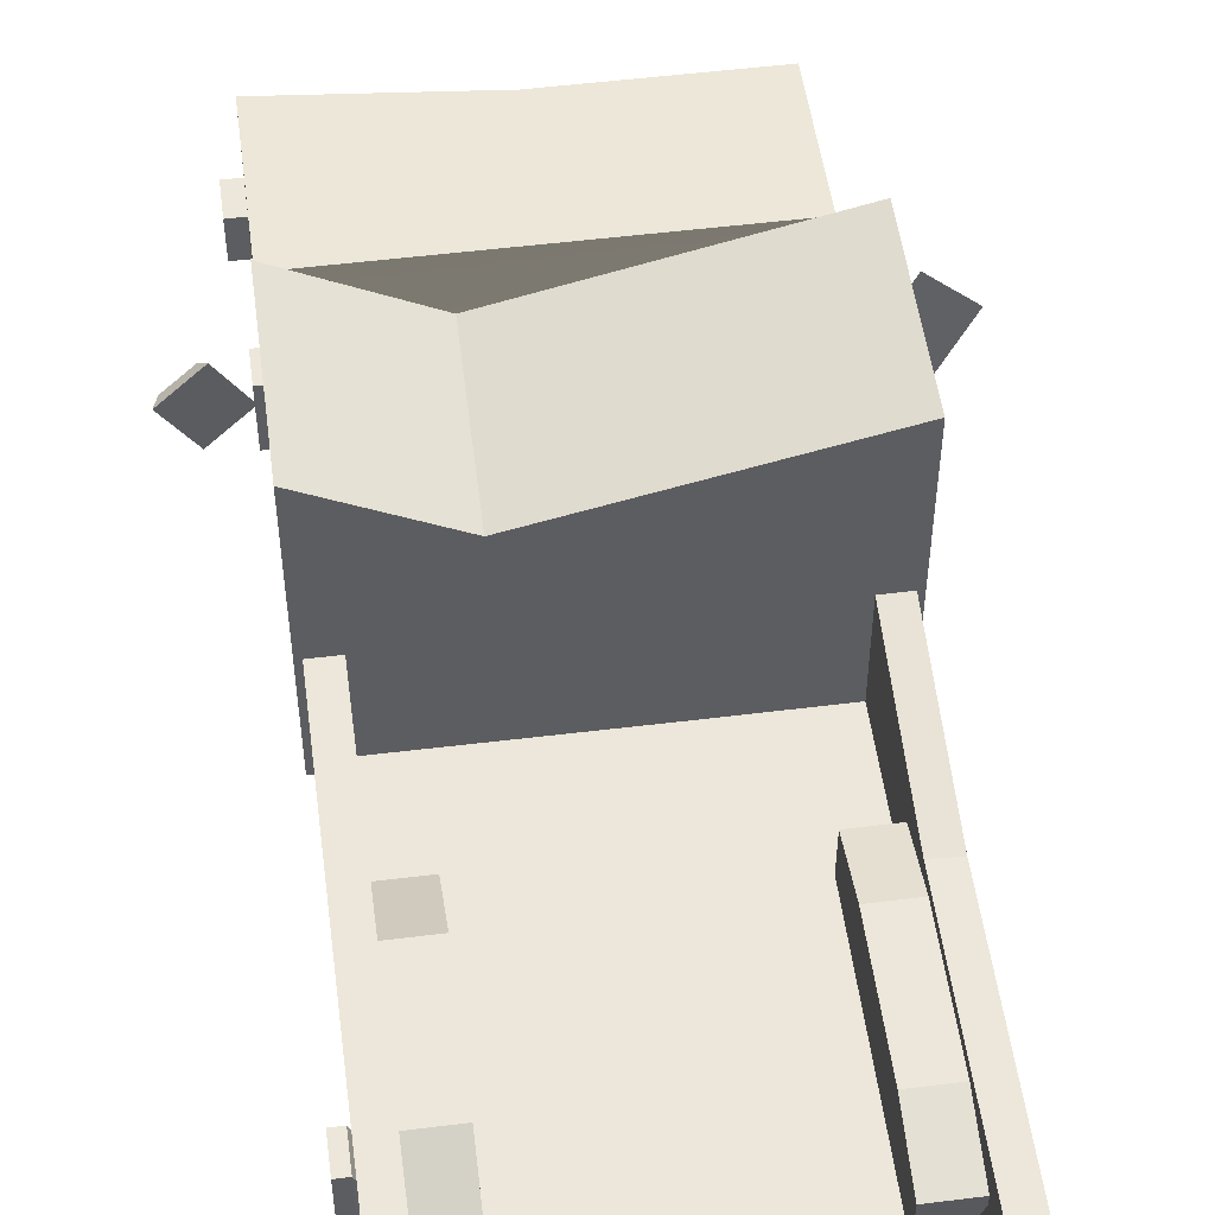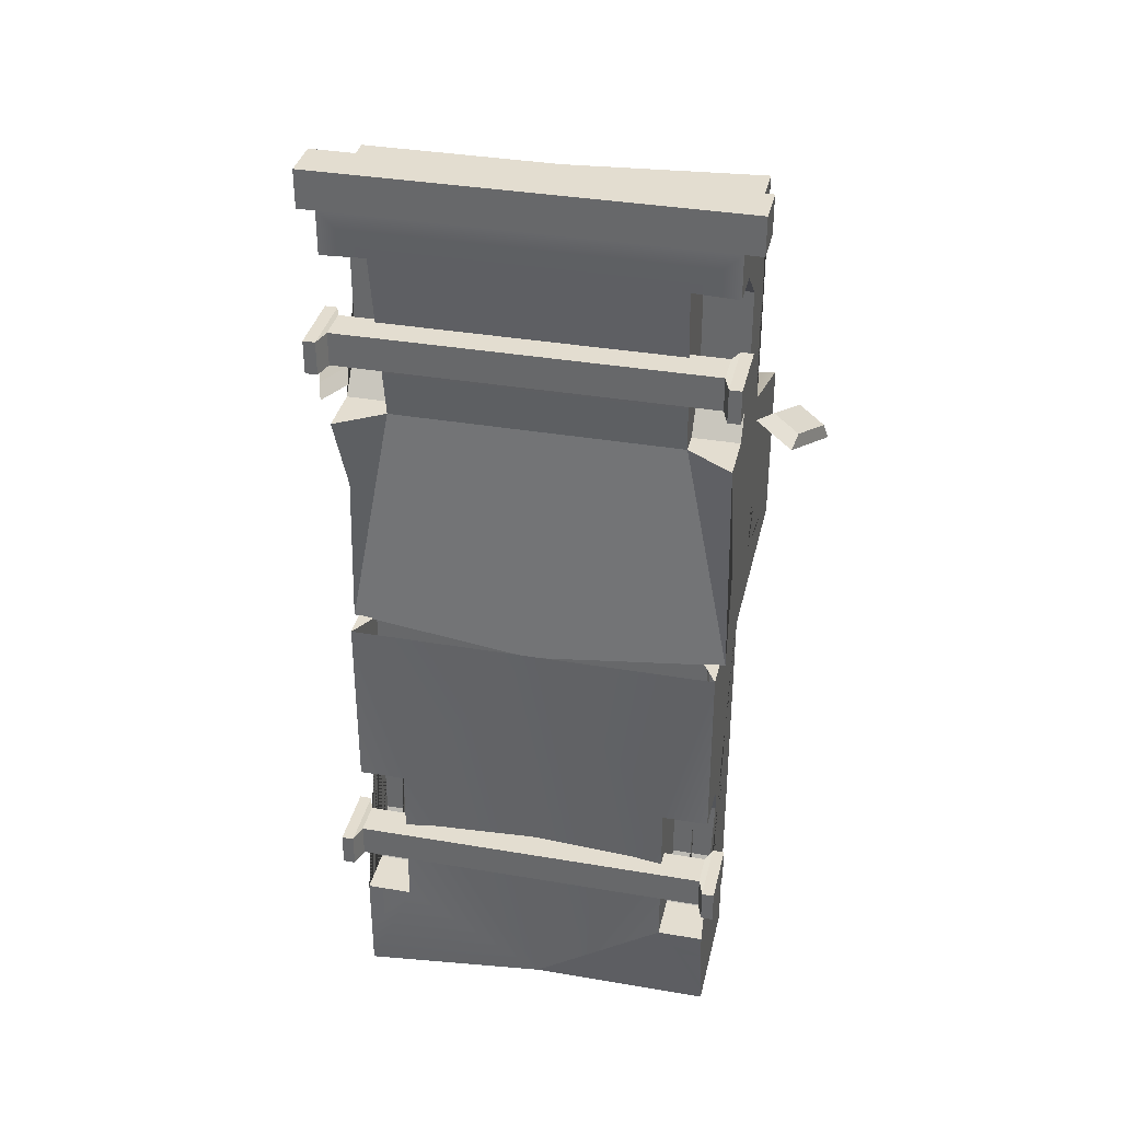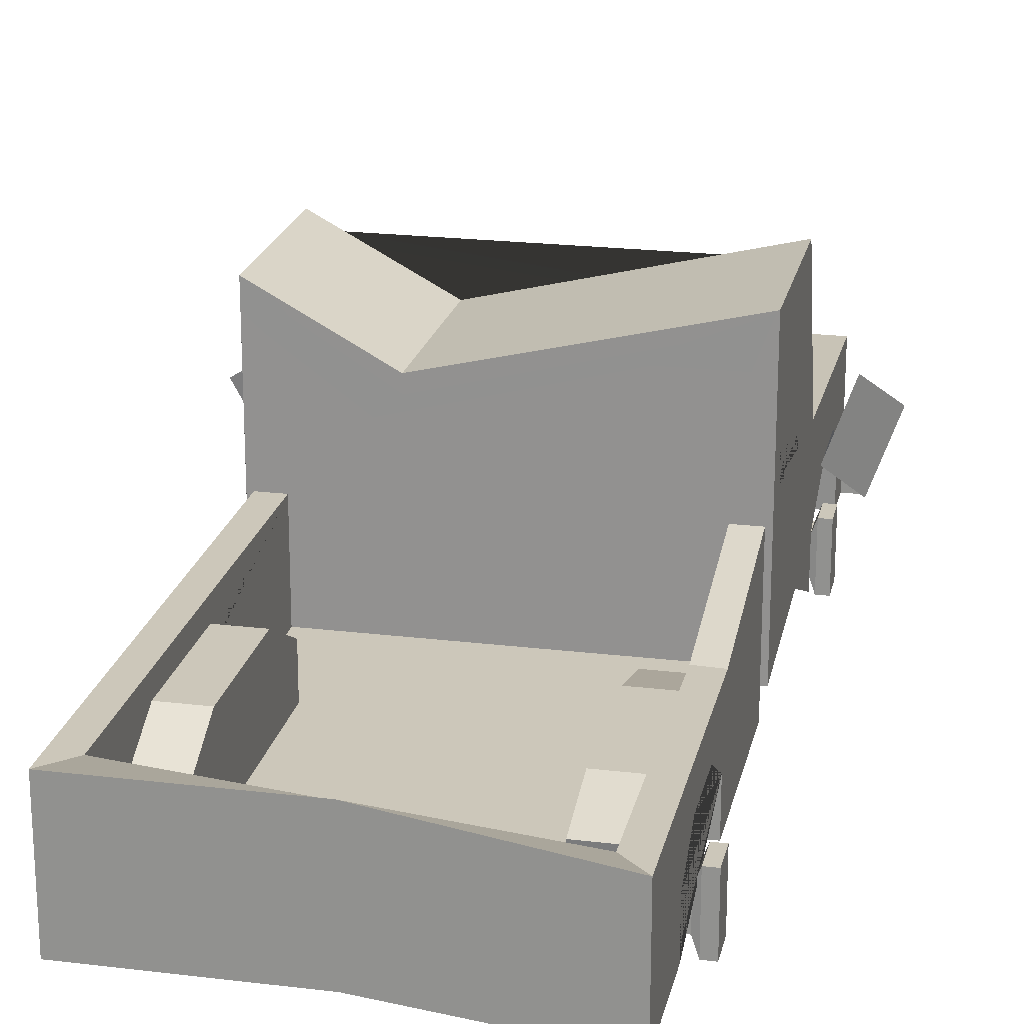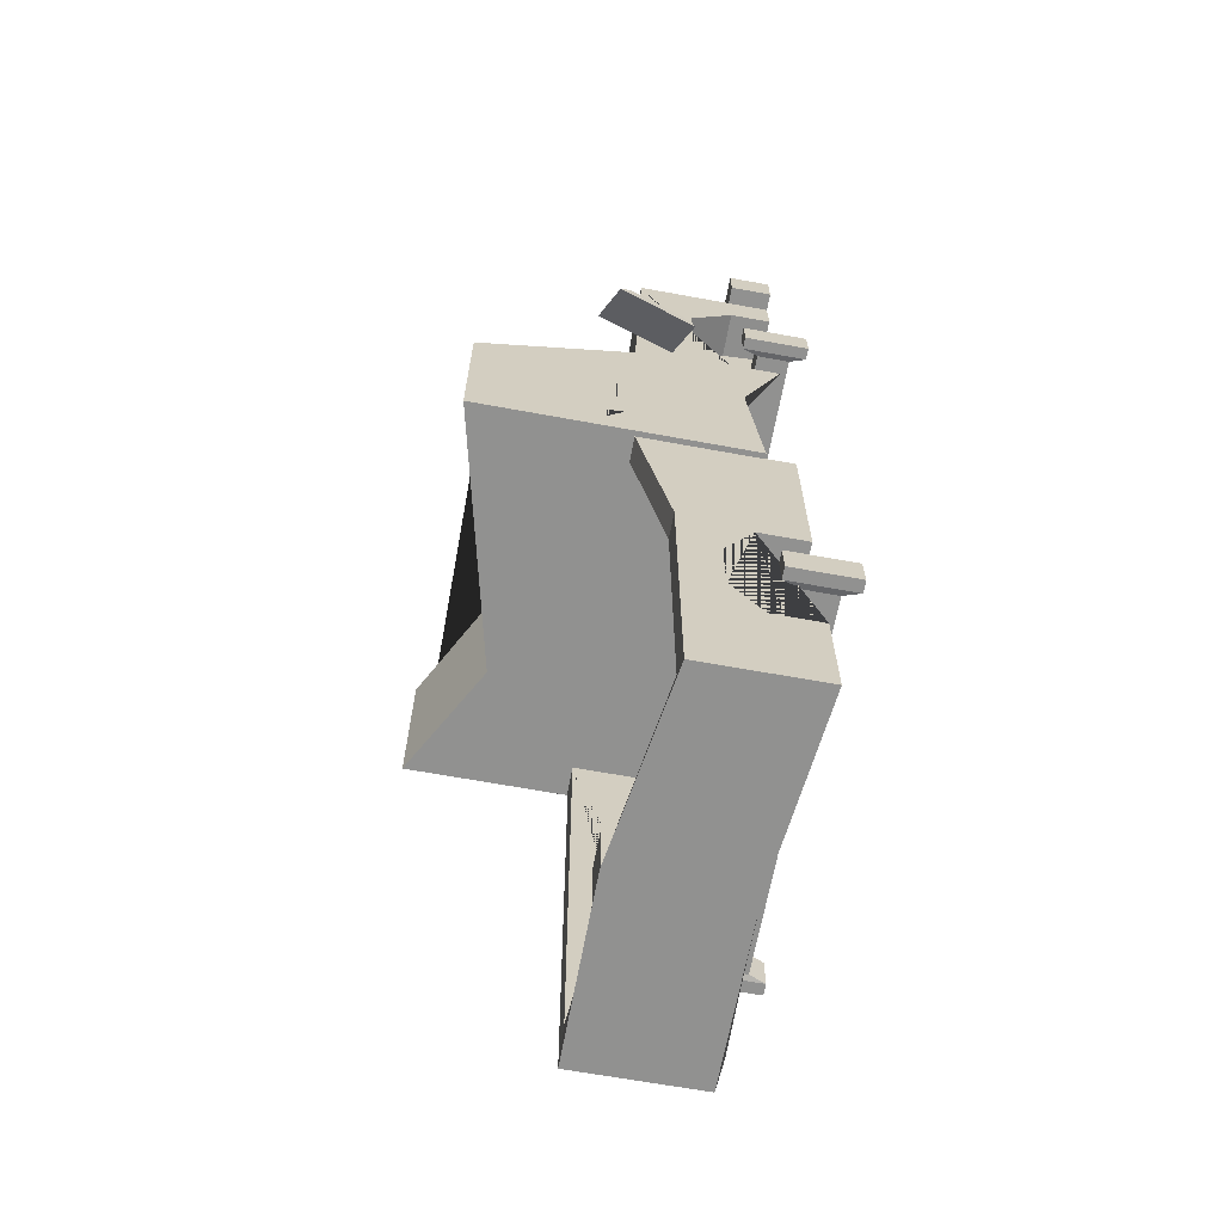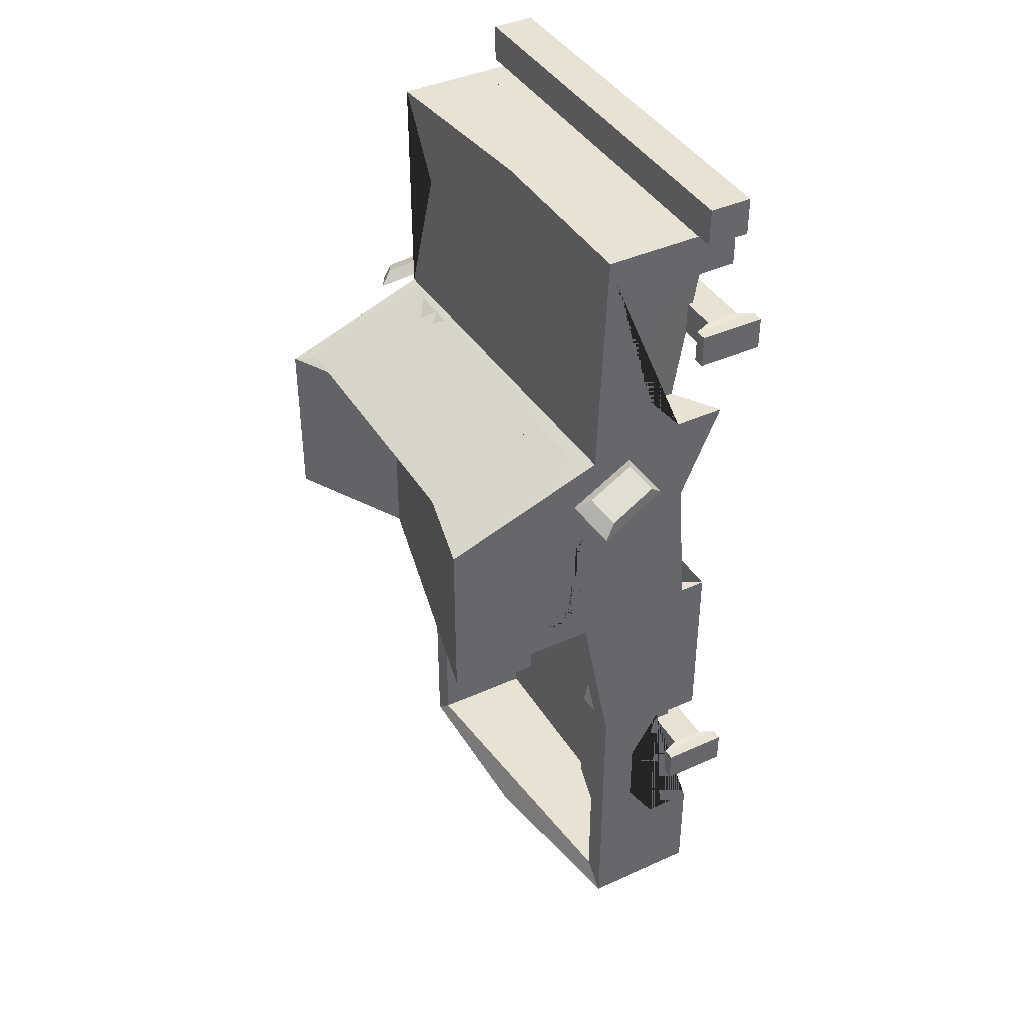
<metadata>
{"format":"obj","ext":"obj","renderer":"f3d","projection":"perspective","resolution":1024,"background":"white","views":[{"elev":52.3,"azim":172.4,"up":"+Y"},{"elev":35.6,"azim":12.7,"up":"+Z"},{"elev":21.5,"azim":-167.9,"up":"+Y"},{"elev":-65.9,"azim":-100.4,"up":"+Z"},{"elev":40.7,"azim":-118.9,"up":"+Z"}]}
</metadata>
<code>
v 1.331 0.1207 2.18
v -1.326 0.1207 2.18
v 1.331 0.367 2.18
v -1.326 0.367 2.18
v 1.331 0.367 2.426
v -1.326 0.367 2.426
v 1.331 0.1207 2.426
v -1.326 0.1207 2.426
v 1.331 0.1207 -2.239
v -1.326 0.1207 -2.239
v 1.331 0.367 -2.239
v -1.326 0.367 -2.239
v 1.331 0.367 -1.992
v -1.326 0.367 -1.992
v 1.331 0.1207 -1.992
v -1.326 0.1207 -1.992
v 1.64 1.571 1.377
v 1.441 1.019 1.582
v 1.554 1.095 1.61
v 1.692 1.479 1.467
v 1.744 0.9961 1.527
v 1.882 1.38 1.384
v 1.714 0.8765 1.463
v 1.913 1.428 1.258
v 0.002659 0.5544 -0.09042
v 0.002659 0.5544 -0.91
v 1.256 0.5544 -0.09042
v 1.256 0.5544 -0.91
v 1.256 0.5544 -1.073
v 1.256 1.161 -1.539
v 1.256 1.161 -2.444
v 1.256 0.9073 -1.073
v 0.8704 0.5544 -1.073
v 0.8704 0.9073 -1.073
v 0.8704 1.161 -1.539
v 0.8704 1.161 -2.444
v 1.256 0.5544 -2.786
v 1.256 0.5544 -3.384
v 1.256 0.9073 -2.909
v 0.8704 0.5544 -2.909
v 0.7269 0.5544 -3.384
v 0.8704 0.9073 -2.909
v -1.251 0.5544 -0.09042
v -1.251 0.5544 -0.91
v -1.251 0.5544 -1.073
v -1.251 1.026 -1.539
v -1.251 1.026 -2.444
v -1.251 0.9073 -1.073
v -0.8651 0.5544 -1.073
v -0.8651 0.9073 -1.073
v -0.8651 1.026 -1.539
v -0.8651 1.026 -2.444
v -1.251 0.5544 -2.786
v -1.251 0.5544 -3.384
v -1.251 0.9073 -2.909
v -0.8651 0.5544 -2.909
v -0.7216 0.5544 -3.384
v -0.8651 0.9073 -2.909
v 0.002659 1.314 -3.527
v 0.002659 0.3895 -3.527
v 1.355 0.3895 -3.527
v 1.355 1.314 -3.527
v 1.169 1.314 -3.345
v 1.355 1.314 -0.151
v 1.355 0.2406 -0.151
v 1.169 0.5544 -0.151
v 1.169 1.314 -0.151
v 1.169 0.5544 -3.345
v 1.355 0.2406 -2.725
v 1.169 0.5957 -2.725
v 1.355 0.5982 -2.725
v 1.169 0.7337 -2.725
v 1.169 0.954 -2.378
v 1.355 0.8184 -2.378
v 1.355 0.2406 -1.515
v 1.169 0.5544 -1.441
v 1.355 0.8184 -1.869
v 1.169 0.954 -1.869
v 1.355 0.5999 -1.515
v 1.169 0.7355 -1.441
v 1.181 0.9329 -3.527
v 0.7156 0.9329 -3.527
v 1.181 0.6099 -3.527
v 0.7156 0.6099 -3.527
v 1.015 0.5982 -2.725
v 1.015 0.2406 -2.725
v 1.015 0.8184 -2.378
v 1.015 0.8184 -1.869
v 1.015 0.2406 -1.515
v 1.015 0.5999 -1.515
v 0.002659 0.2406 -0.151
v 1.355 0.3091 -3.16
v 1.355 0.4531 -3.16
v 1.355 0.4531 -3.527
v 0.002659 0.4531 -3.527
v -1.349 0.2406 -3.527
v -1.349 1.101 -3.527
v -1.163 1.101 -3.345
v -1.349 1.34 -0.151
v -1.349 0.2406 -0.151
v -1.163 0.5544 -0.151
v -1.163 1.34 -0.151
v -1.163 0.5544 -3.345
v -1.349 0.2406 -2.725
v -1.163 0.5957 -2.725
v -1.349 0.5982 -2.725
v -1.163 0.7337 -2.725
v -1.163 0.954 -2.378
v -1.349 0.8184 -2.378
v -1.349 0.2406 -1.515
v -1.163 0.5544 -1.441
v -1.349 0.8184 -1.869
v -1.163 0.954 -1.869
v -1.349 0.5999 -1.515
v -1.163 0.7355 -1.441
v -1.175 0.9329 -3.527
v -0.7102 0.9329 -3.527
v -1.175 0.6099 -3.527
v -0.7102 0.6099 -3.527
v -1.01 0.5982 -2.725
v -1.01 0.2406 -2.725
v -1.01 0.8184 -2.378
v -1.01 0.8184 -1.869
v -1.01 0.2406 -1.515
v -1.01 0.5999 -1.515
v -1.349 0.2406 -3.16
v -1.349 0.4531 -3.16
v -1.349 0.4531 -3.527
v -1.349 1.101 -1.408
v -1.163 1.101 -1.399
v 0.002659 1.262 3.249
v 0.002659 0.5528 3.249
v 0.002659 0.2406 -0.1622
v 0.002659 1.222 3.249
v 0.002659 0.6267 3.249
v 0.002663 1.149 3.249
v 0.002663 0.6957 3.249
v 0.002659 0.892 3.249
v 0.002659 0.9401 3.249
v 1.526 0.2406 3.527
v 1.526 0.5528 3.527
v 1.395 1.409 0.04538
v 1.395 1.409 1.34
v 1.395 2.343 0.9871
v 1.395 2.343 0.03727
v 1.262 2.363 1.164
v 1.262 1.431 1.502
v 1.395 1.395 3.249
v 1.395 1.395 1.533
v 1.395 2.496 1.114
v 1.395 0.4556 -0.1587
v 1.395 1 0.09166
v 1.395 1.135 0.09166
v 1.395 1.192 -0.1568
v 1.526 0.2406 3.249
v 1.526 0.5528 3.249
v 1.395 0.5528 3.249
v 1.395 2.496 -0.1548
v 1.395 0.2406 1.636
v 1.395 1.135 0.5034
v 1.395 1.222 3.249
v 1.395 1.222 3.119
v 1.395 0.8722 1.942
v 1.395 0.8722 2.656
v 1.395 0.2406 3.249
v 1.395 0.613 1.636
v 1.395 0.2406 2.932
v 1.395 0.5457 2.932
v 1.261 1.416 -0.1564
v 1.261 2.347 -0.1552
v 1.395 1 0.5034
v 1.395 0.6268 3.249
v 1.395 0.6267 3.119
v 0.833 0.6957 3.249
v 0.9541 0.7634 3.249
v 0.9541 1.085 3.249
v 1.304 1.085 3.249
v 1.304 0.7634 3.249
v 0.9015 1.149 3.249
v 1.346 1.149 3.249
v 1.351 0.6957 3.249
v 0.9015 0.6957 3.249
v 1.341 0.6972 3.249
v 0.833 0.892 3.249
v 0.833 1.149 3.249
v 0.833 0.94 3.249
v 1.055 0.8722 2.656
v 1.056 0.8722 1.942
v 1.056 0.613 1.636
v 1.068 0.2406 2.944
v 1.055 0.5457 2.932
v 1.056 0.4556 1.636
v 0.002659 0.9625 3.249
v 0.141 0.9401 3.249
v 0.141 0.892 3.249
v 0.002659 0.8657 3.249
v 0.141 0.9625 3.249
v 0.141 0.8657 3.249
v -1.521 0.2406 3.527
v -1.521 0.5528 3.527
v -1.39 1.409 0.04538
v -1.39 1.409 1.34
v -1.39 2.343 0.9871
v -1.39 2.343 0.03727
v -1.257 2.363 1.164
v -1.257 1.431 1.502
v -1.39 1.262 3.249
v -1.39 1.327 1.533
v -1.39 2.496 1.114
v -1.39 0.4556 -0.1587
v -1.39 1 0.09166
v -1.39 1.135 0.09166
v -1.39 1.192 -0.1568
v -1.521 0.2406 3.249
v -1.521 0.5528 3.249
v -1.39 0.5528 3.249
v -1.39 2.496 -0.1548
v -1.39 0.2406 1.636
v -1.39 1.135 0.5034
v -1.39 1.222 3.249
v -1.39 1.222 3.119
v -1.39 0.8722 1.942
v -1.39 0.8722 2.656
v -1.39 0.2406 3.249
v -1.39 0.613 1.636
v -1.39 0.2406 2.932
v -1.39 0.5457 2.932
v -1.256 1.416 -0.1564
v -1.256 2.347 -0.1552
v -1.39 1 0.5034
v -1.39 0.6268 3.249
v -1.39 0.6267 3.119
v -0.8277 0.6957 3.249
v -0.9487 0.7634 3.249
v -0.9487 1.085 3.249
v -1.299 1.085 3.249
v -1.299 0.7634 3.249
v -0.8962 1.149 3.249
v -1.341 1.149 3.249
v -1.345 0.6957 3.249
v -0.8962 0.6957 3.249
v -1.336 0.6972 3.249
v -0.8277 0.892 3.249
v -0.8277 1.149 3.249
v -0.8277 0.94 3.249
v -1.05 0.8722 2.656
v -1.05 0.8722 1.942
v -1.05 0.613 1.636
v -1.062 0.2406 2.944
v -1.05 0.5457 2.932
v -1.05 0.4556 1.636
v -0.1357 0.9401 3.249
v -0.1357 0.892 3.249
v -0.1357 0.9625 3.249
v -0.1357 0.8657 3.249
v 0.5288 1.894 1.164
v 0.5257 2.027 1.114
v 0.5419 2.027 -0.1548
v 0.5365 1.879 -0.1552
v 1.395 1.211 2.396
v 1.395 0.5463 0.562
v -1.39 0.5463 0.9395
v -1.644 1.646 1.441
v -1.442 1.063 1.516
v -1.556 1.13 1.559
v -1.696 1.535 1.506
v -1.744 1.051 1.452
v -1.884 1.457 1.399
v -1.712 0.9497 1.363
v -1.913 1.533 1.287
v 1.395 1.409 0.5896
v 1.395 1.409 0.4129
v 1.395 1.586 0.468
v 1.395 1.409 0.2347
v 1.395 1.544 0.04421
v 1.395 1.698 0.04287
v 1.395 1.651 0.2533
v 1.395 1.679 0.124
v 1.395 1.914 0.041
v 1.395 2.105 0.03934
v 1.395 1.981 0.1178
v -1.257 1.638 1.427
v -1.128 1.431 1.502
v -1.13 1.652 1.41
v -1.066 1.431 1.502
v -0.9162 1.431 1.502
v -0.9905 1.55 1.44
v -0.8471 1.431 1.502
v -0.6473 1.431 1.502
v -0.7612 1.515 1.447
v -1.257 1.764 1.381
v -1.186 1.723 1.389
v 0.7932 1.431 1.502
v 0.9322 1.431 1.502
v 1.162 1.431 1.502
v 0.8635 1.499 1.452
v 1.013 1.528 1.431
v -1.39 1.409 0.1867
v -1.39 1.409 0.363
v -1.39 1.53 0.04433
v -1.39 1.611 0.3536
v -1.39 1.546 0.1741
v -1.39 1.689 0.04295
v -1.39 1.589 0.04382
v -1.39 1.662 0.102
v -1.39 1.409 0.7045
v -1.39 1.409 0.8373
v -1.39 1.509 0.7774
v -1.369 0 2.415
v -1.369 0 2.169
v -1.369 0.4877 2.415
v -1.369 0.4877 2.169
v 1.375 0 2.169
v 1.375 0 2.415
v 1.375 0.4877 2.169
v 1.375 0.4877 2.415
v -1.369 0 -2.003
v -1.369 0 -2.25
v -1.369 0.4877 -2.003
v -1.369 0.4877 -2.25
v 1.375 0 -2.25
v 1.375 0 -2.003
v 1.375 0.4877 -2.25
v 1.375 0.4877 -2.003
v -1.457 0 2.415
v -1.457 0 2.169
v -1.457 0.4877 2.415
v -1.457 0.4877 2.169
v 1.462 0 2.169
v 1.462 0 2.415
v 1.462 0.4877 2.169
v 1.462 0.4877 2.415
v -1.457 0 -2.003
v -1.457 0 -2.25
v -1.457 0.4877 -2.003
v -1.457 0.4877 -2.25
v 1.462 0 -2.25
v 1.462 0 -2.003
v 1.462 0.4877 -2.25
v 1.462 0.4877 -2.003
f 1 2 4 3
f 3 4 6 5
f 5 6 8 7
f 7 8 2 1
f 326 325 327 328
f 330 329 331 332
f 9 10 12 11
f 11 12 14 13
f 13 14 16 15
f 15 16 10 9
f 334 333 335 336
f 338 337 339 340
f 17 18 19 20
f 20 19 21 22
f 22 21 23 24
f 24 23 18 17
f 18 23 21 19
f 24 17 20 22
f 26 28 29 33 40 56 49 45 44
f 32 34 33 29
f 30 35 34 32
f 36 35 30 31
f 56 40 37 38 41 57 54 53
f 39 37 40 42
f 31 39 42 36
f 27 28 26 25
f 34 35 36 42 40 33
f 48 45 49 50
f 46 48 50 51
f 52 47 46 51
f 55 58 56 53
f 47 52 58 55
f 43 25 26 44
f 58 52 51 50 49 56
f 82 81 83 84
f 98 63 62 59 97
f 64 67 66 65
f 103 68 63 98
f 64 65 75 79 77 74 71 69 92 93 94 62
f 67 63 68 70 72 73 78 80 76 66
f 62 63 67 64
f 59 62 81 82
f 62 94 83 81
f 94 95 84 83
f 95 59 82 84
f 69 71 85 86
f 71 74 87 85
f 74 77 88 87
f 79 75 89 90
f 77 79 90 88
f 90 89 86 85 87 88
f 89 75 65
f 92 86 61
f 61 86 60
f 86 89 60
f 89 65 91 60
f 61 94 93 92
f 61 60 95 94
f 69 86 92
f 117 119 118 116
f 99 100 101 102
f 114 110 100 99 129 97 128 127 126 104 106 109 112
f 115 113 108 107 105 103 98 130 102 101 111
f 97 129 130 98
f 59 117 116 97
f 97 116 118 128
f 128 118 119 95
f 95 119 117 59
f 104 121 120 106
f 106 120 122 109
f 109 122 123 112
f 114 125 124 110
f 112 123 125 114
f 120 121 124 125 123 122
f 124 100 110
f 126 96 121
f 96 60 121
f 121 60 124
f 124 60 91 100
f 96 126 127 128
f 96 128 95 60
f 104 126 121
f 130 129 99 102
f 139 138 137 136
f 274 277 275 278 276 279 281 280 145 144 143 271 273 272
f 149 150 146 147
f 143 144 150 149
f 155 156 141 140
f 192 151 261 159
f 160 153 142 274 272 271 143 149
f 150 144 145 158
f 148 161 162 173 172 157 165 167 168 164 163 166 149 260
f 165 190 167
f 165 155 140
f 157 156 155 165
f 151 152 171 159 261
f 152 153 160 171
f 158 145 280 279 276 275 142 153 152 151 154
f 160 149 166 159 171
f 131 134 161 148
f 228 169 154 151 133 210 213
f 158 154 169 170
f 132 157 172 135
f 172 173 162 161
f 175 178 177 176
f 185 179 180 161 134 136
f 172 161 180 181
f 172 181 182 174 137 135
f 175 176 179 182
f 181 180 177 178 183
f 174 184 195 198 196 137
f 138 137 196
f 175 182 181 183 178
f 179 176 177 180
f 179 185 186 184 174 182
f 185 136 193 197 194 186
f 186 194 195 184
f 136 139 193
f 139 136 137 138
f 163 164 187 188
f 166 163 188 189
f 168 167 190 191
f 164 168 191 187
f 159 166 189 192
f 191 190 192 189 188 187
f 192 190 249 251
f 195 194 197 193 139 138 196 198
f 139 136 137 138
f 141 200 199 140
f 201 298 302 300
f 146 256 205 291 292 282 284 283 285 287 286 288 290 289 293 296 294 297 295 147
f 131 148 260 149 208 207
f 147 295 294 293 289 288 286 285 283 206 208 149
f 256 257 209 205
f 208 206 282 291 205 209
f 202 208 209 203
f 210 211 212 213
f 214 199 200 215
f 132 216 215 200 141 156 157
f 257 258 217 209
f 251 218 262 210
f 201 212 219 208 202 307 306 299 298
f 204 203 209 217
f 221 220 207 208 225 222 223 227 226 224 216 231 232
f 140 199 224 165
f 224 226 249
f 169 228 229 259 170
f 224 199 214
f 216 224 214 215
f 230 211 210 262 218 225
f 211 230 219 212
f 201 300 304 303 204 217 213 212
f 225 208 219 230
f 134 131 207 220
f 258 259 229 217
f 217 229 228 213
f 231 216 132 135
f 231 220 221 232
f 234 235 236 237
f 134 220 239 238 244 136
f 231 240 239 220
f 241 240 231 135 137 233
f 238 235 234 241
f 240 242 237 236 239
f 255 253 243 233 137 196
f 138 196 137
f 234 237 242 240 241
f 238 239 236 235
f 245 244 238 241 233 243
f 254 193 136 244 245 252
f 245 243 253 252
f 136 193 139
f 139 138 137 136
f 222 247 246 223
f 225 248 247 222
f 227 250 249 226
f 223 246 250 227
f 218 251 248 225
f 192 251 210 133 151
f 165 224 249 190
f 248 251 249 250 246 247
f 138 139 193 254 252 253 255 196
f 150 257 256 146
f 158 258 257 150
f 170 259 258 158
f 263 266 265 264
f 266 268 267 265
f 268 270 269 267
f 270 263 264 269
f 264 265 267 269
f 270 268 266 263
f 272 273 271
f 142 275 277 274
f 276 278 275
f 280 281 279
f 283 284 282 206
f 286 287 285
f 289 290 288
f 282 292 291
f 294 296 293
f 295 297 294
f 299 301 298
f 300 302 298 301 299 306 308 307 202 203 204 303 305 304
f 304 305 303
f 307 308 306
f 2 8 309 310
f 8 6 311 309
f 6 4 312 311
f 4 2 310 312
f 7 1 313 314
f 1 3 315 313
f 3 5 316 315
f 5 7 314 316
f 10 16 317 318
f 16 14 319 317
f 14 12 320 319
f 12 10 318 320
f 15 9 321 322
f 9 11 323 321
f 11 13 324 323
f 13 15 322 324
f 310 309 325 326
f 309 311 327 325
f 311 312 328 327
f 312 310 326 328
f 314 313 329 330
f 313 315 331 329
f 315 316 332 331
f 316 314 330 332
f 318 317 333 334
f 317 319 335 333
f 319 320 336 335
f 320 318 334 336
f 322 321 337 338
f 321 323 339 337
f 323 324 340 339
f 324 322 338 340

</code>
